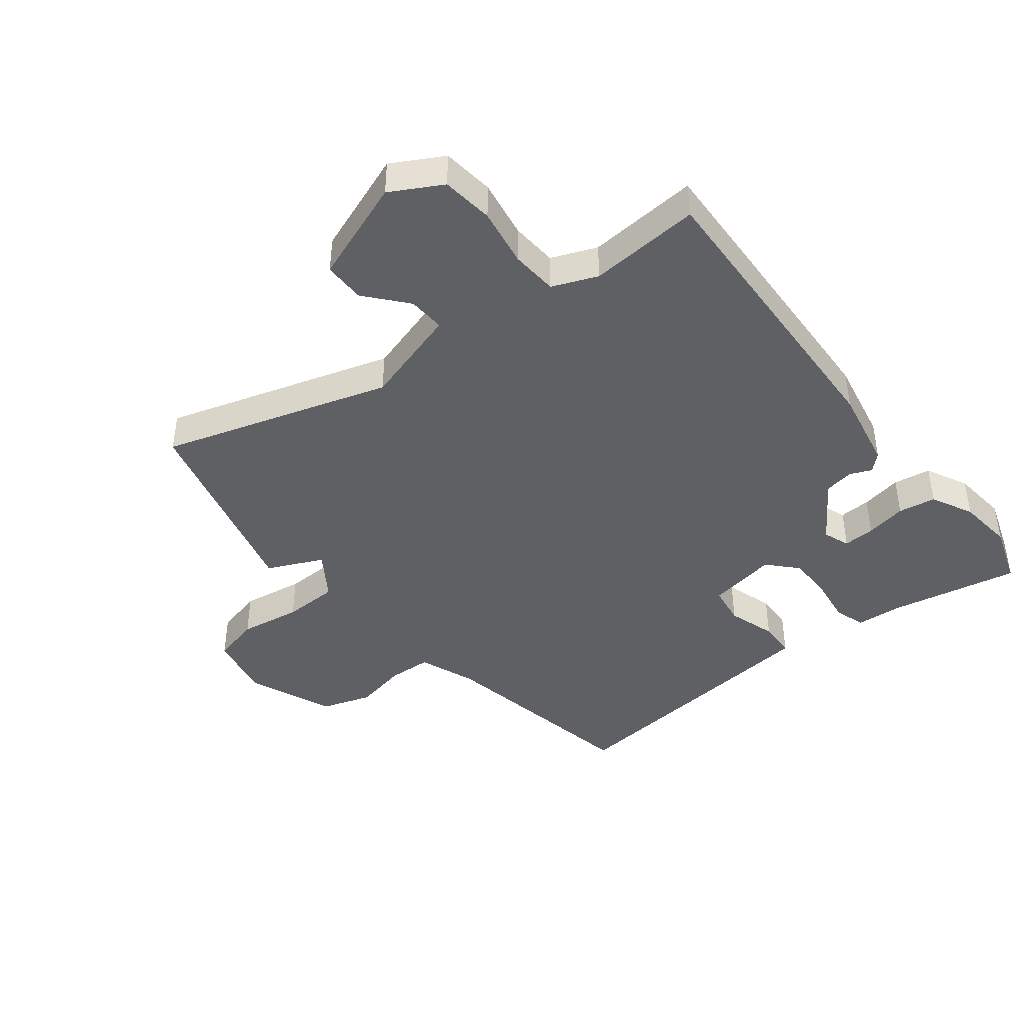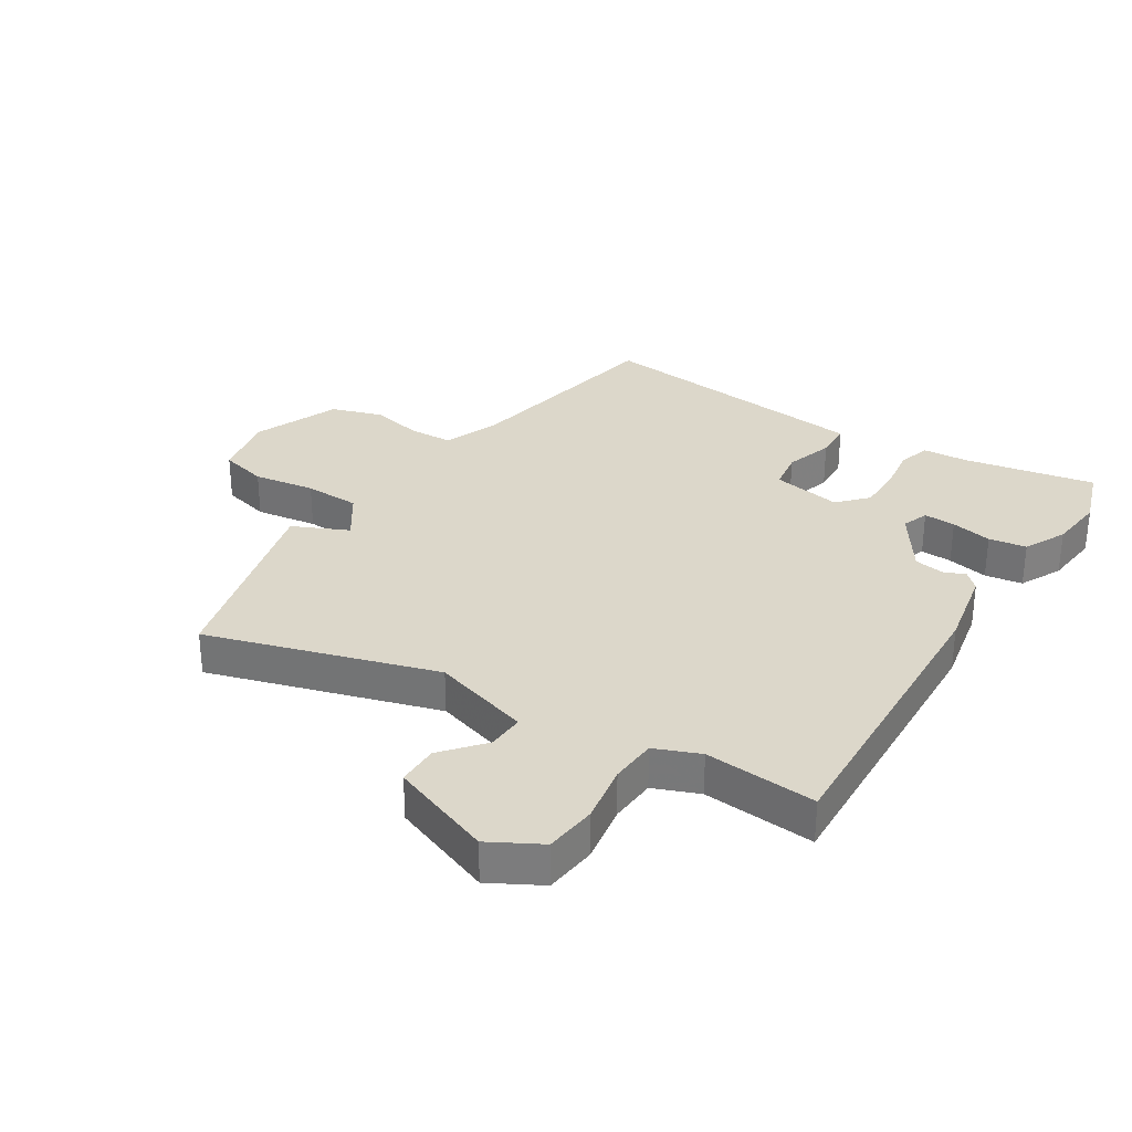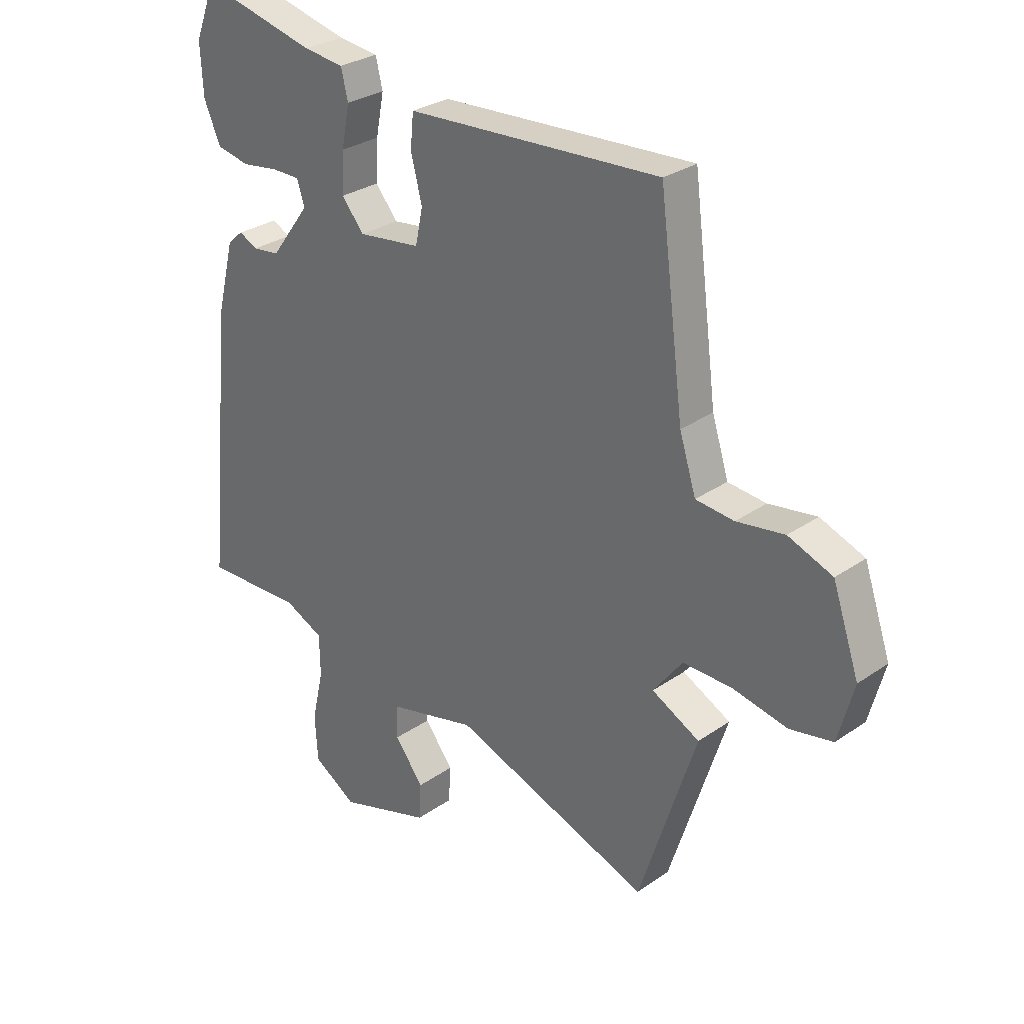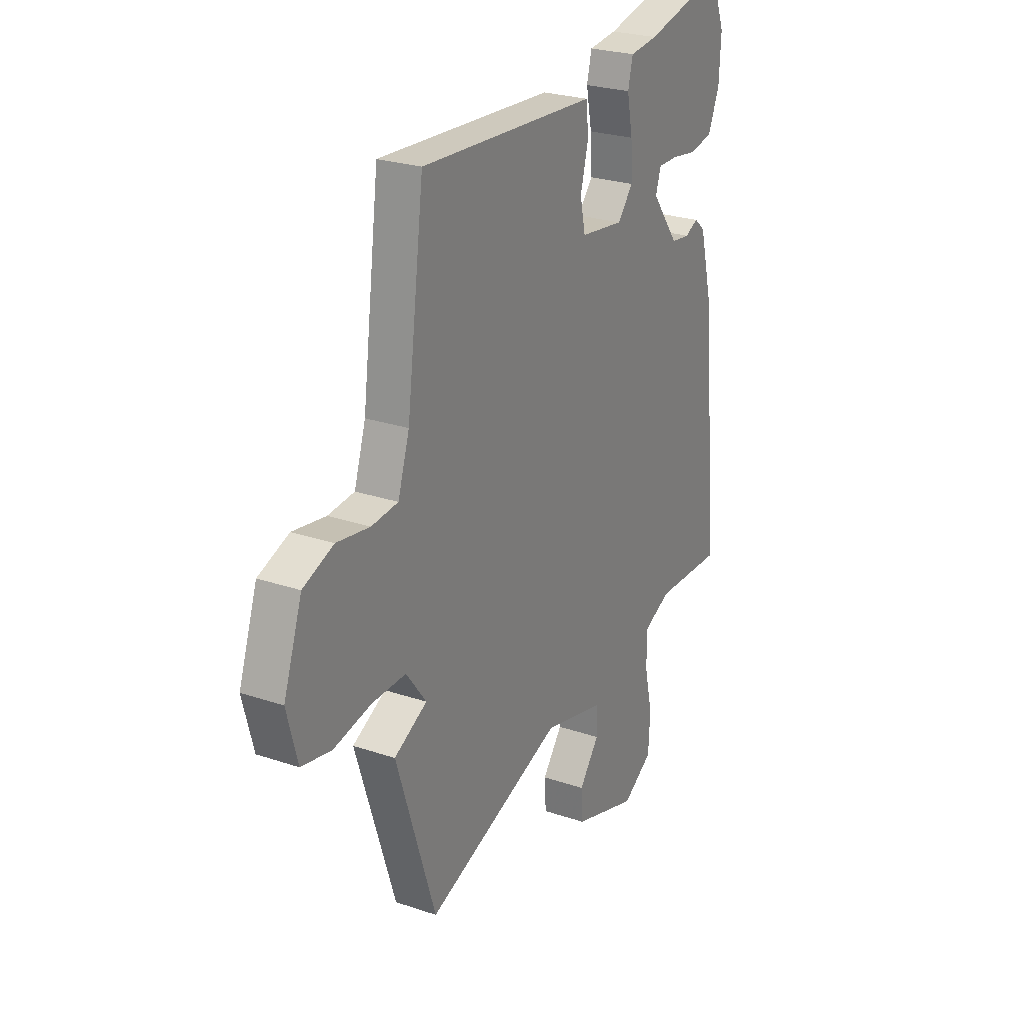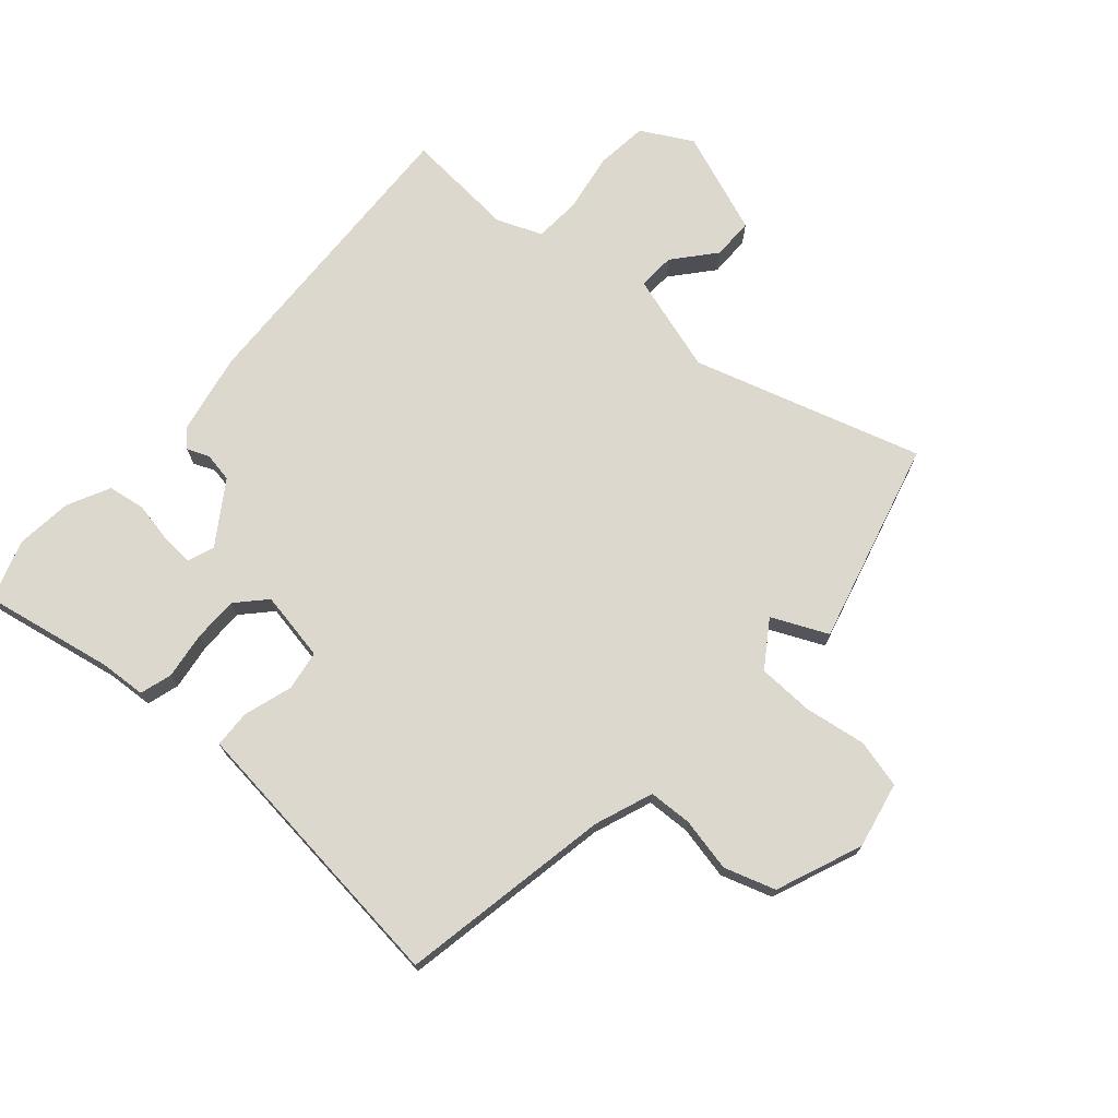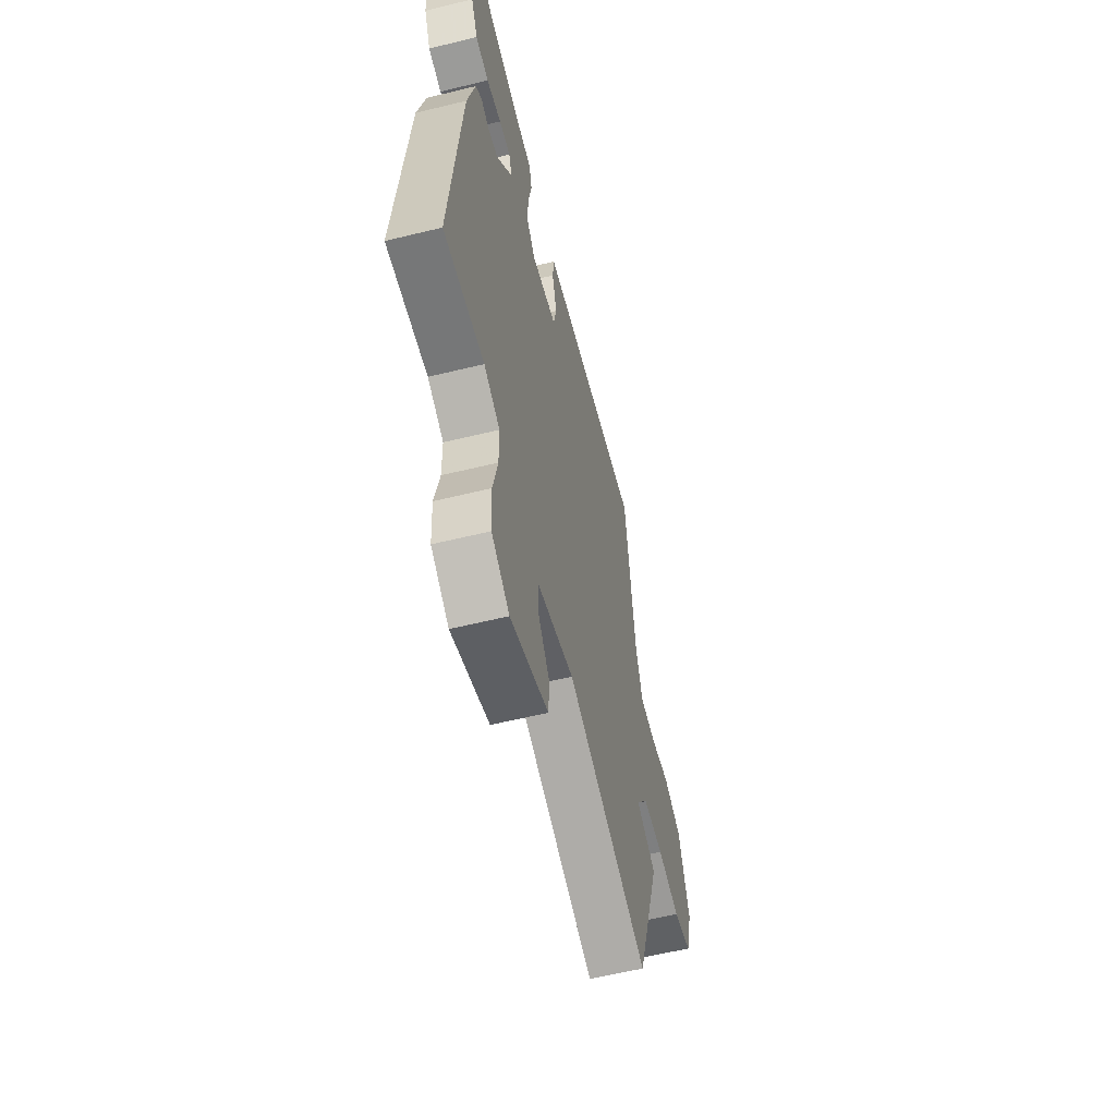
<metadata>
{"format":"obj","ext":"obj","renderer":"f3d","projection":"perspective","resolution":1024,"background":"white","views":[{"elev":-42.3,"azim":-138.8,"up":"+Y"},{"elev":30.8,"azim":-144.5,"up":"+Y"},{"elev":29.1,"azim":44.2,"up":"+Z"},{"elev":25.4,"azim":118.6,"up":"+Z"},{"elev":72.4,"azim":44.3,"up":"+Y"},{"elev":-58.5,"azim":-75.8,"up":"+Z"}]}
</metadata>
<code>
v -0.539 0.07 -0.476
v -0.49 0.07 0.03
v -0.456 0.07 0.165
v -0.427 0.07 0.19
v -0.392 0.07 0.173
v -0.342 0.07 0.179
v -0.269 0.07 0.277
v -0.283 0.07 0.322
v -0.336 0.07 0.322
v -0.405 0.07 0.312
v -0.467 0.07 0.325
v -0.498 0.07 0.397
v -0.503 0.07 0.491
v -0.464 0.07 0.59
v -0.249 0.07 0.537
v -0.173 0.07 0.528
v -0.16 0.07 0.474
v -0.175 0.07 0.397
v -0.179 0.07 0.322
v -0.137 0.07 0.272
v -0.02 0.07 0.287
v -0.006 0.07 0.353
v -0.027 0.07 0.435
v -0.021 0.07 0.497
v 0.08 0.07 0.503
v 0.455 0.07 0.525
v 0.501 0.07 0.169
v 0.532 0.07 0.071
v 0.604 0.07 0.064
v 0.694 0.07 0.078
v 0.777 0.07 0.046
v 0.827 0.07 -0.1
v 0.798 0.07 -0.209
v 0.717 0.07 -0.225
v 0.615 0.07 -0.204
v 0.522 0.07 -0.202
v 0.467 0.07 -0.275
v 0.557 0.07 -0.322
v 0.45 0.07 -0.655
v 0.077 0.07 -0.52
v -0.09 0.07 -0.561
v -0.09 0.07 -0.623
v -0.036 0.07 -0.694
v -0.04 0.07 -0.763
v -0.214 0.07 -0.818
v -0.296 0.07 -0.767
v -0.301 0.07 -0.68
v -0.279 0.07 -0.583
v -0.28 0.07 -0.505
v -0.353 0.07 -0.471
v -0.539 0 -0.476
v -0.49 0 0.03
v -0.456 0 0.165
v -0.427 0 0.19
v -0.392 0 0.173
v -0.342 0 0.179
v -0.269 0 0.277
v -0.283 0 0.322
v -0.336 0 0.322
v -0.405 0 0.312
v -0.467 0 0.325
v -0.498 0 0.397
v -0.503 0 0.491
v -0.464 0 0.59
v -0.249 0 0.537
v -0.173 0 0.528
v -0.16 0 0.474
v -0.175 0 0.397
v -0.179 0 0.322
v -0.137 0 0.272
v -0.02 0 0.287
v -0.006 0 0.353
v -0.027 0 0.435
v -0.021 0 0.497
v 0.08 0 0.503
v 0.455 0 0.525
v 0.501 0 0.169
v 0.532 0 0.071
v 0.604 0 0.064
v 0.694 0 0.078
v 0.777 0 0.046
v 0.827 0 -0.1
v 0.798 0 -0.209
v 0.717 0 -0.225
v 0.615 0 -0.204
v 0.522 0 -0.202
v 0.467 0 -0.275
v 0.557 0 -0.322
v 0.45 0 -0.655
v 0.077 0 -0.52
v -0.09 0 -0.561
v -0.09 0 -0.623
v -0.036 0 -0.694
v -0.04 0 -0.763
v -0.214 0 -0.818
v -0.296 0 -0.767
v -0.301 0 -0.68
v -0.279 0 -0.583
v -0.28 0 -0.505
v -0.353 0 -0.471
f 46 47 48
f 45 46 48
f 44 45 48
f 43 44 48
f 42 43 48
f 41 42 48 49
f 40 41 49 50
f 37 38 39 40
f 36 37 40 50
f 33 34 35
f 32 33 35
f 31 32 35
f 30 31 35
f 29 30 35
f 28 29 35 36
f 1 2 3
f 50 1 3
f 36 50 3
f 28 36 3
f 27 28 3
f 25 26 27
f 24 25 27
f 23 24 27
f 22 23 27
f 15 16 17 18
f 14 15 18
f 13 14 18
f 12 13 18
f 11 12 18
f 10 11 18
f 9 10 18
f 8 9 18
f 7 8 18 19
f 6 7 19 20
f 3 4 5
f 3 5 6
f 27 3 6
f 21 22 27
f 6 20 21 27
f 98 97 96
f 98 96 95
f 98 95 94
f 98 94 93
f 98 93 92
f 99 98 92 91
f 100 99 91 90
f 90 89 88 87
f 100 90 87 86
f 85 84 83
f 85 83 82
f 85 82 81
f 85 81 80
f 85 80 79
f 86 85 79 78
f 53 52 51
f 53 51 100
f 53 100 86
f 53 86 78
f 53 78 77
f 77 76 75
f 77 75 74
f 77 74 73
f 77 73 72
f 68 67 66 65
f 68 65 64
f 68 64 63
f 68 63 62
f 68 62 61
f 68 61 60
f 68 60 59
f 68 59 58
f 69 68 58 57
f 70 69 57 56
f 55 54 53
f 56 55 53
f 56 53 77
f 77 72 71
f 77 71 70 56
f 1 51 52 2
f 2 52 53 3
f 3 53 54 4
f 4 54 55 5
f 5 55 56 6
f 6 56 57 7
f 7 57 58 8
f 8 58 59 9
f 9 59 60 10
f 10 60 61 11
f 11 61 62 12
f 12 62 63 13
f 13 63 64 14
f 14 64 65 15
f 15 65 66 16
f 16 66 67 17
f 17 67 68 18
f 18 68 69 19
f 19 69 70 20
f 20 70 71 21
f 21 71 72 22
f 22 72 73 23
f 23 73 74 24
f 24 74 75 25
f 25 75 76 26
f 26 76 77 27
f 27 77 78 28
f 28 78 79 29
f 29 79 80 30
f 30 80 81 31
f 31 81 82 32
f 32 82 83 33
f 33 83 84 34
f 34 84 85 35
f 35 85 86 36
f 36 86 87 37
f 37 87 88 38
f 38 88 89 39
f 39 89 90 40
f 40 90 91 41
f 41 91 92 42
f 42 92 93 43
f 43 93 94 44
f 44 94 95 45
f 45 95 96 46
f 46 96 97 47
f 47 97 98 48
f 48 98 99 49
f 49 99 100 50
f 50 100 51 1

</code>
